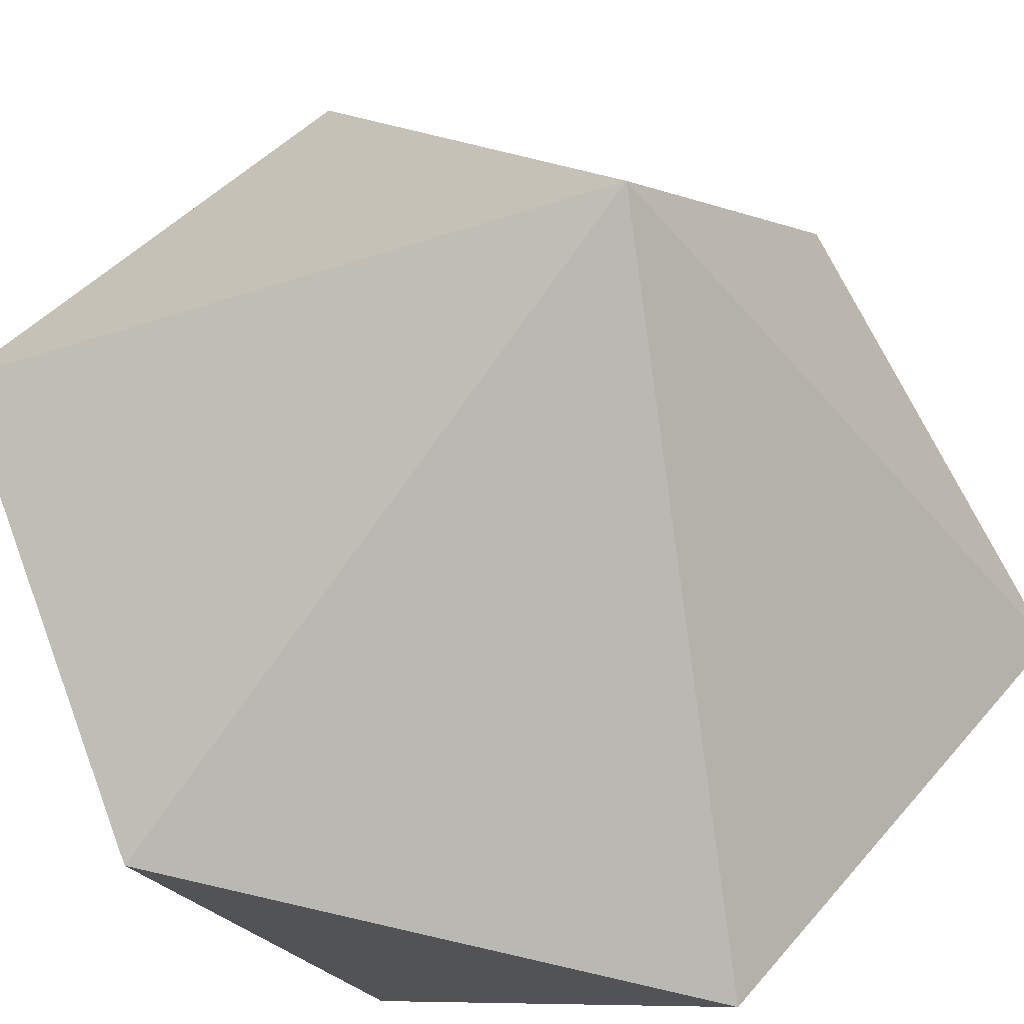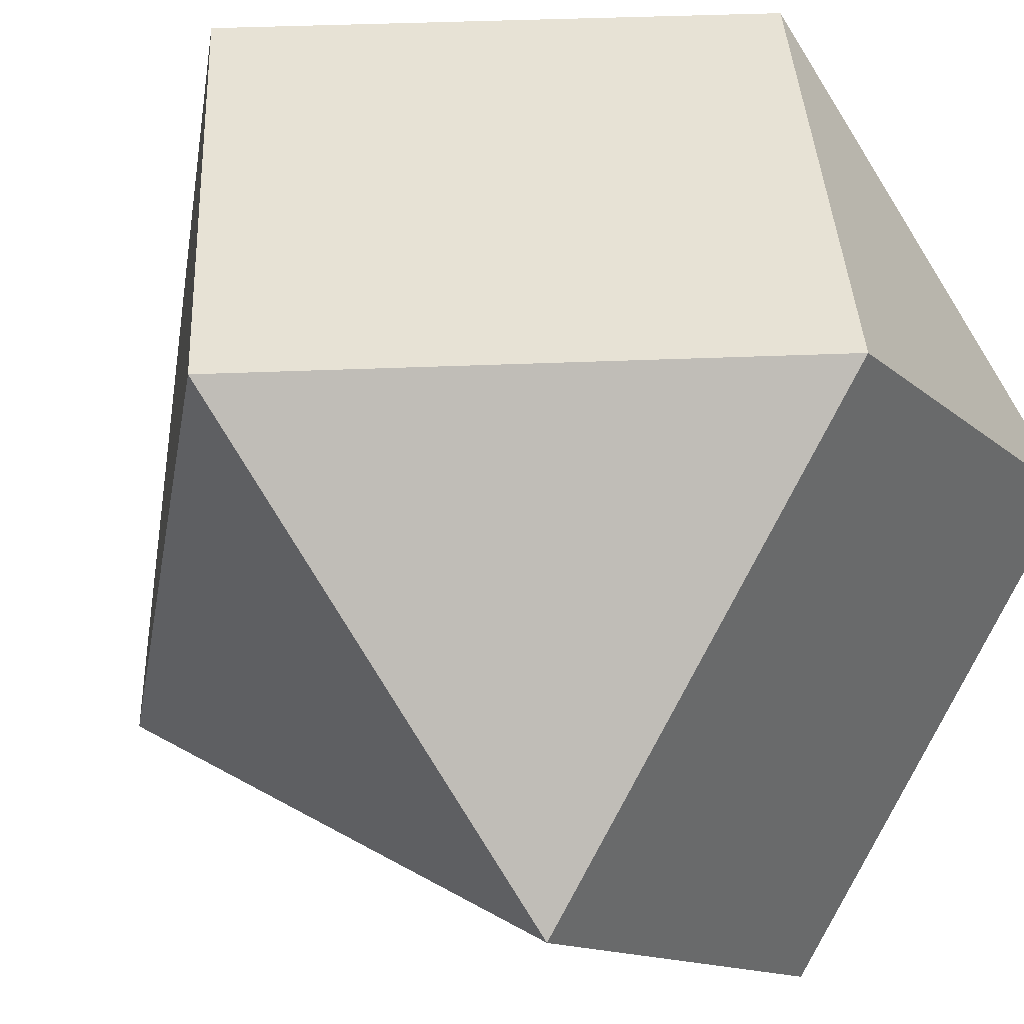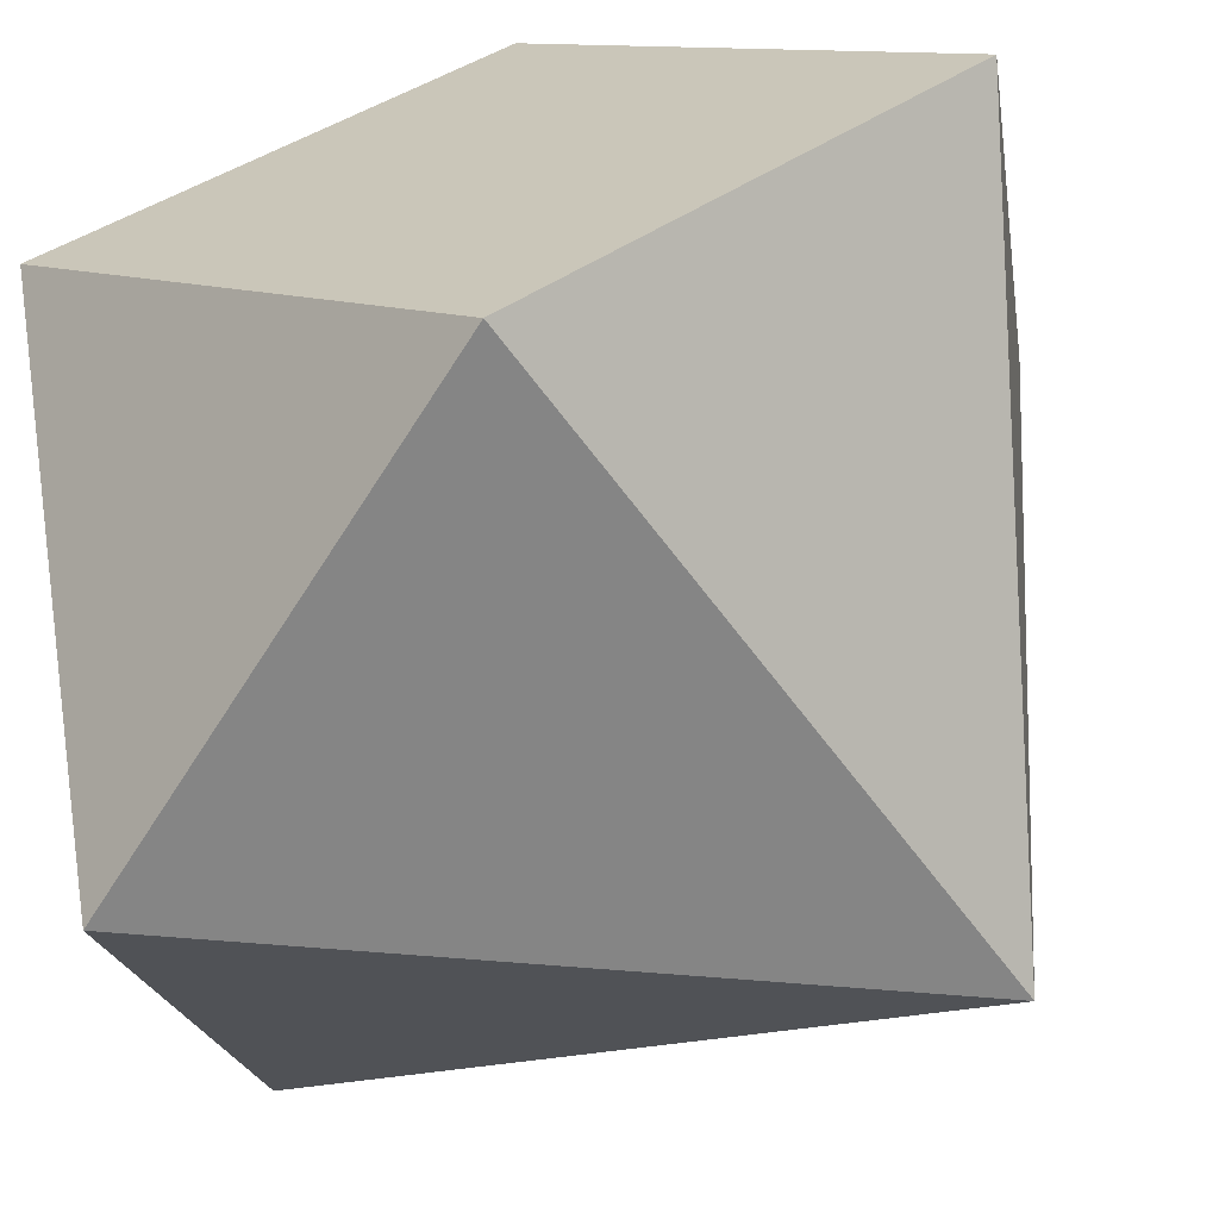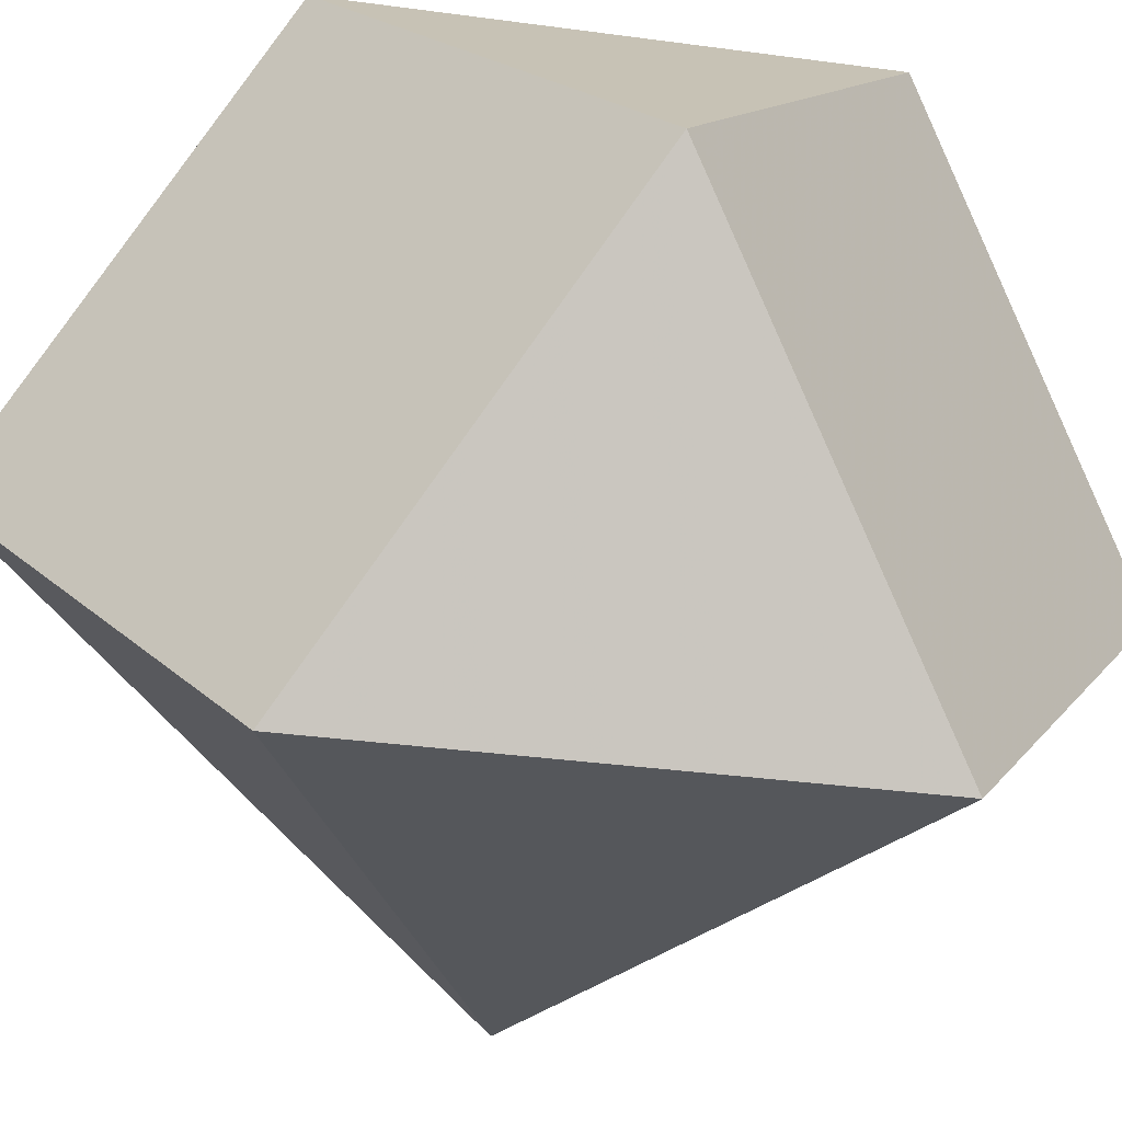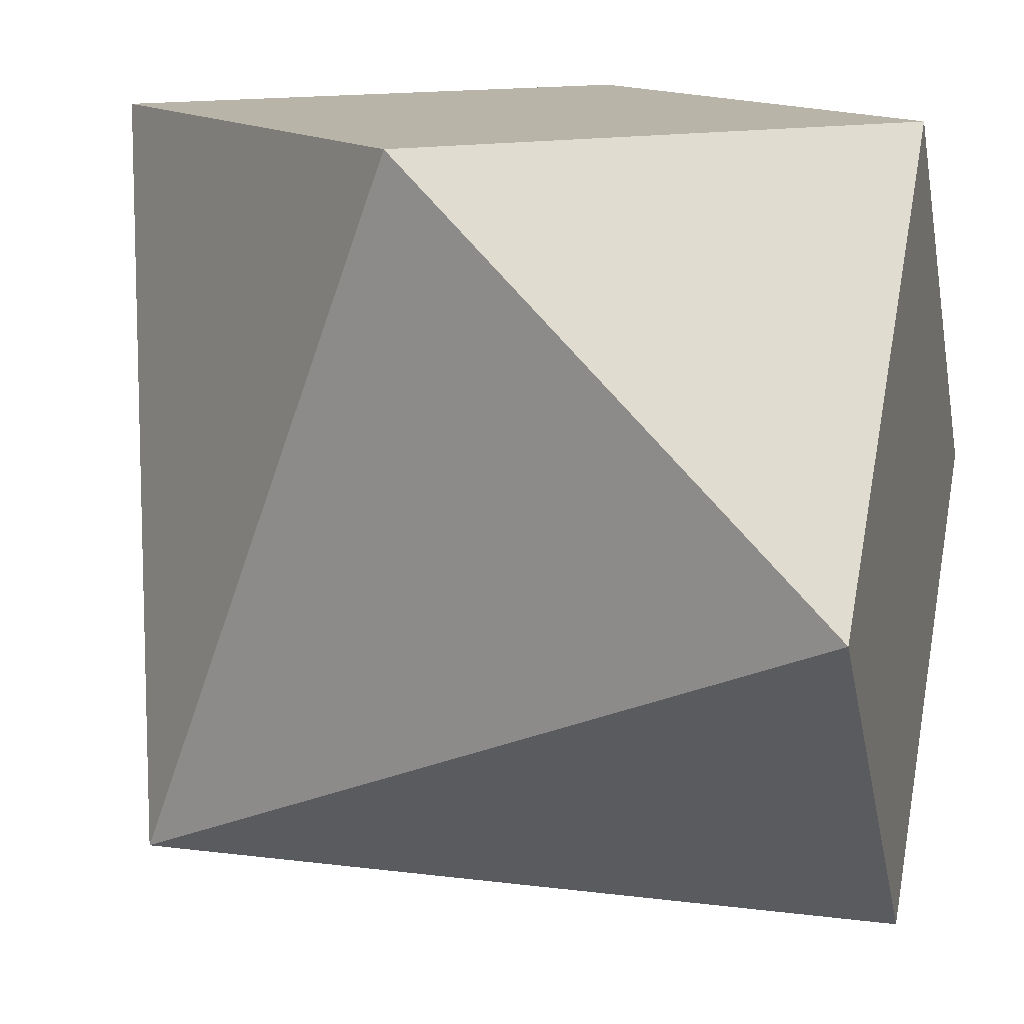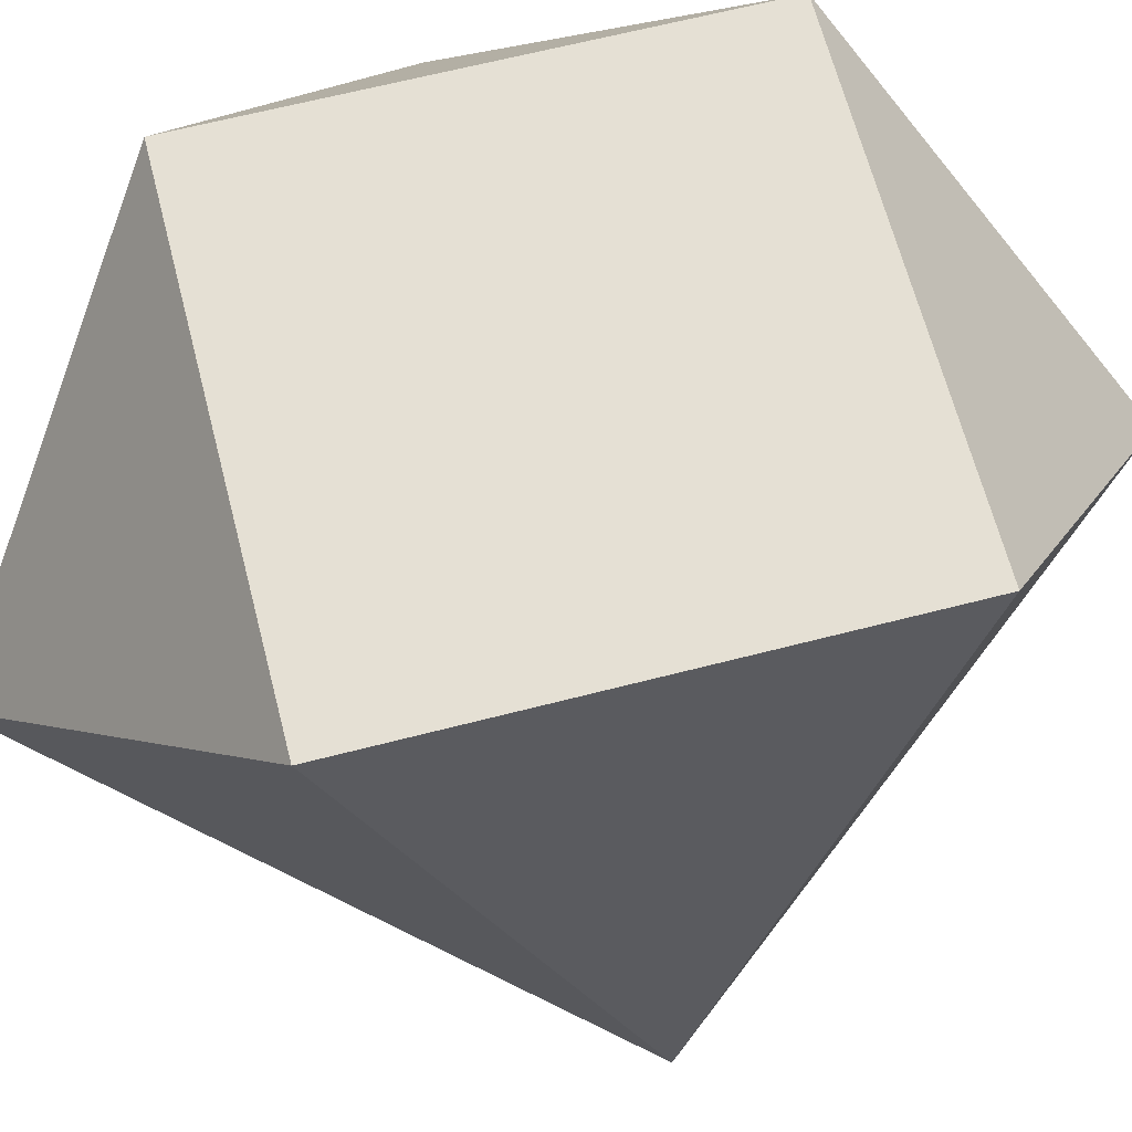
<metadata>
{"format":"obj","ext":"obj","renderer":"f3d","projection":"perspective","resolution":1024,"background":"white","views":[{"elev":-72.7,"azim":-59.3,"up":"+Z"},{"elev":40.2,"azim":-48.0,"up":"+Y"},{"elev":-66.5,"azim":102.4,"up":"+Y"},{"elev":-36.5,"azim":35.2,"up":"+Y"},{"elev":13.1,"azim":-74.5,"up":"+Y"},{"elev":65.5,"azim":-149.5,"up":"+Y"}]}
</metadata>
<code>
v 0.7071 0 -0.7071
v -0.7071 0 0.7071
v 0.7071 0.7071 0
v 0.7071 -0.7071 0
v -0.7071 0.7071 0
v 0 0.7071 0.7071
v 0 0.7071 -0.7071
v 0 -0.7071 0.7071
v 0.7071 0 0.7071
v -0.5 -0.5 -0.5
f 9 6 2 8
f 6 3 7 5
f 3 9 4 1
f 9 3 6
f 9 8 4
f 6 5 2
f 3 1 7
f 10 1 4
f 10 4 8
f 10 8 2
f 10 2 5
f 10 5 7
f 10 7 1

</code>
